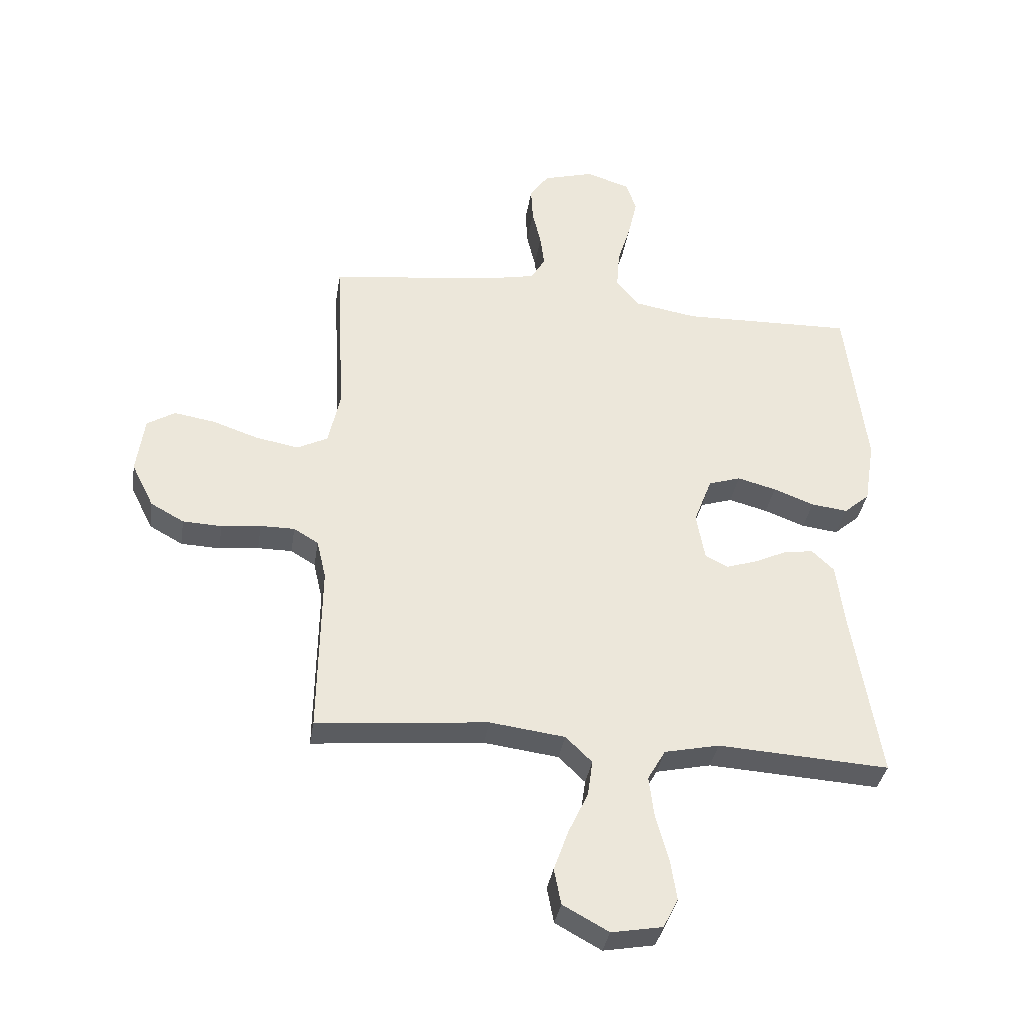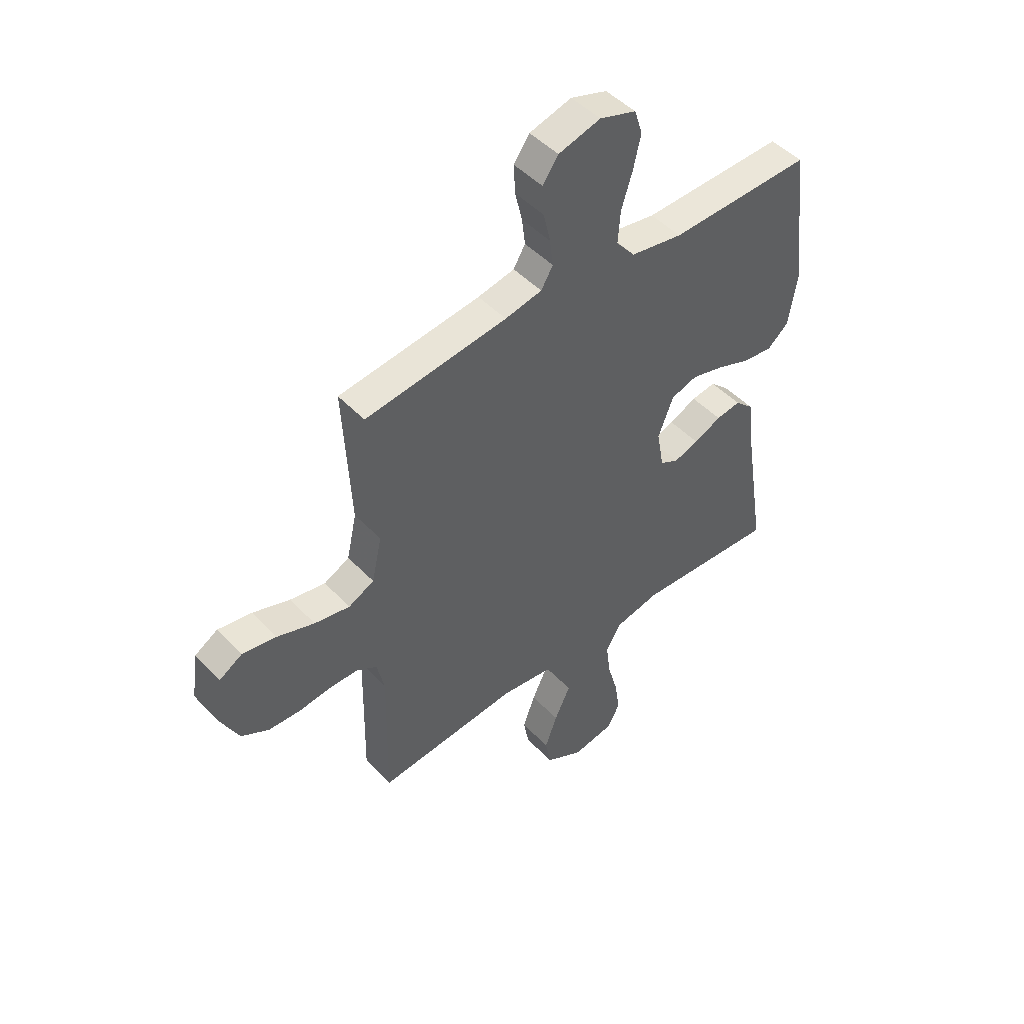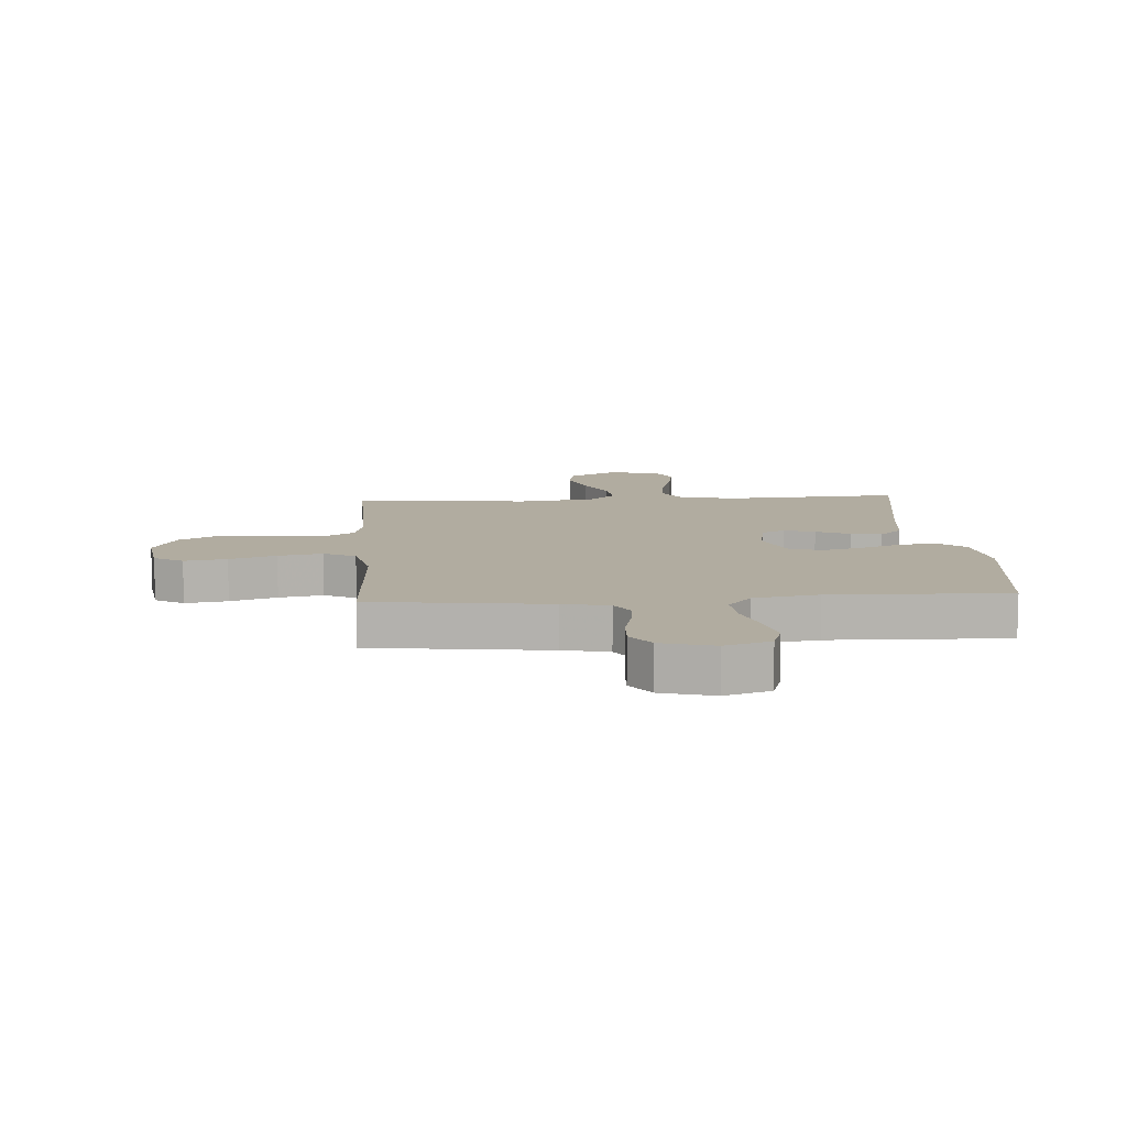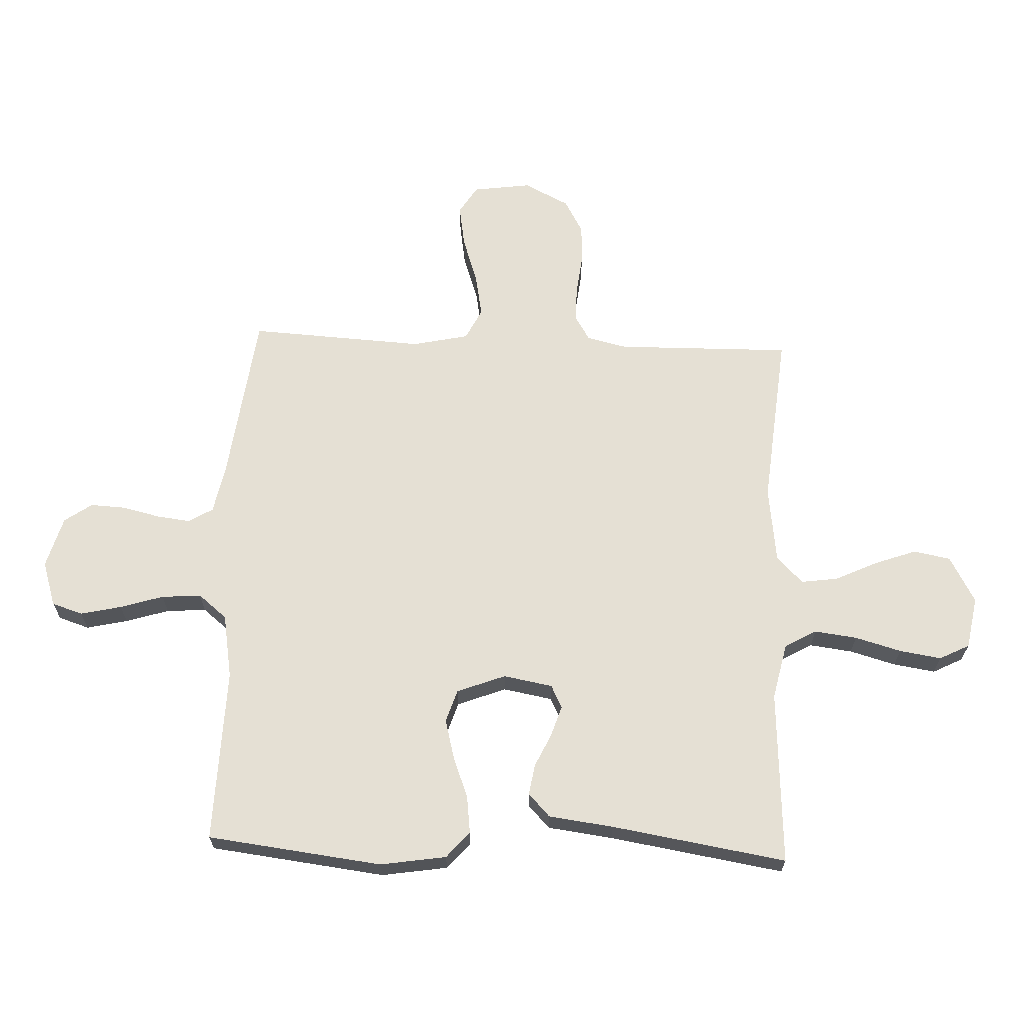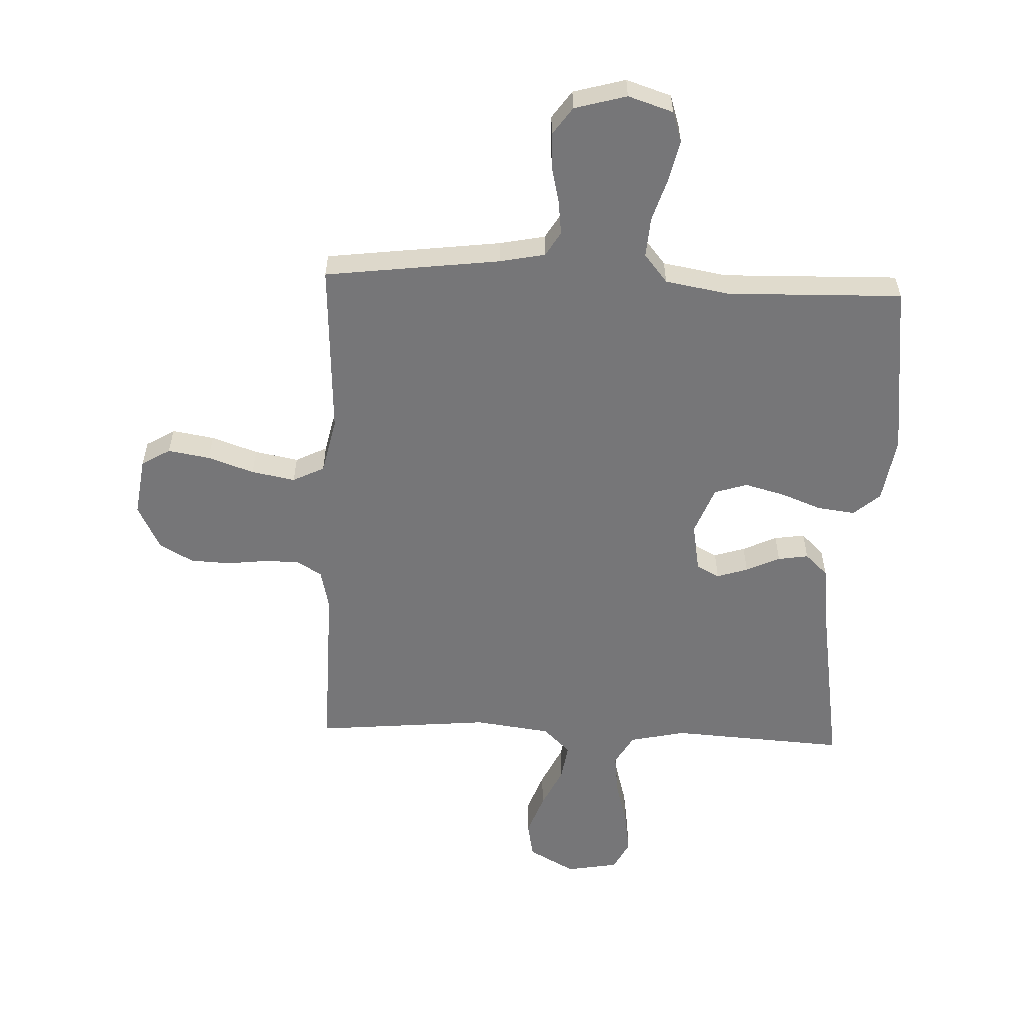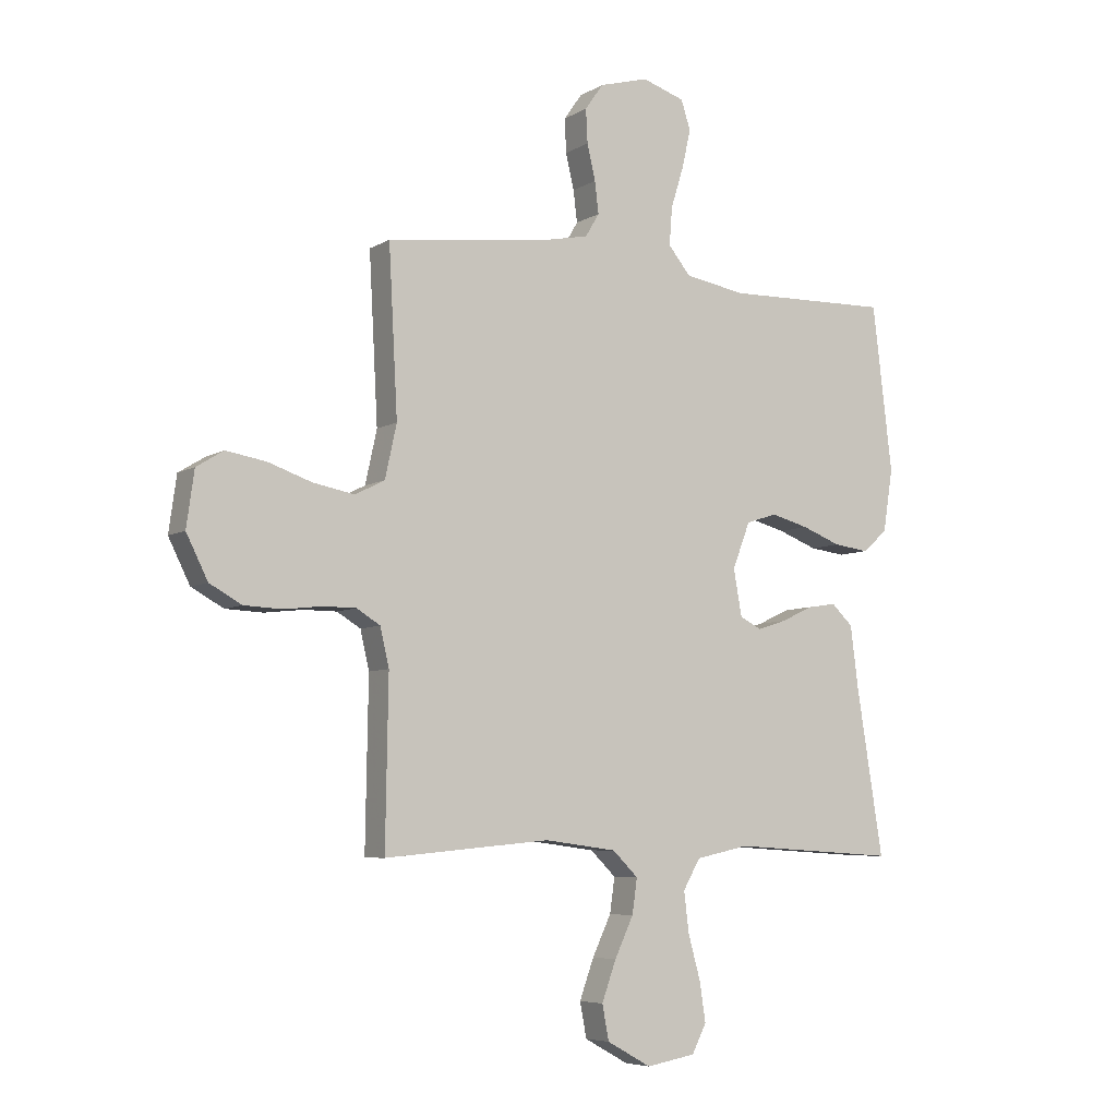
<metadata>
{"format":"obj","ext":"obj","renderer":"f3d","projection":"perspective","resolution":1024,"background":"white","views":[{"elev":-35.8,"azim":-8.8,"up":"+Z"},{"elev":47.8,"azim":-40.9,"up":"+Z"},{"elev":10.1,"azim":-4.0,"up":"+Y"},{"elev":65.9,"azim":92.4,"up":"+Y"},{"elev":-56.9,"azim":-2.4,"up":"+Y"},{"elev":-6.4,"azim":-31.4,"up":"+Z"}]}
</metadata>
<code>
v -0.5 0.07 0.5
v -0.2 0.07 0.538
v -0.122 0.07 0.554
v -0.097 0.07 0.596
v -0.104 0.07 0.653
v -0.119 0.07 0.717
v -0.122 0.07 0.778
v -0.089 0.07 0.825
v 0 0.07 0.85
v 0.077 0.07 0.825
v 0.094 0.07 0.772
v 0.078 0.07 0.702
v 0.055 0.07 0.628
v 0.05 0.07 0.56
v 0.09 0.07 0.511
v 0.2 0.07 0.492
v 0.5 0.07 0.5
v 0.536 0.07 0.2
v 0.518 0.07 0.087
v 0.473 0.07 0.048
v 0.409 0.07 0.056
v 0.338 0.07 0.083
v 0.27 0.07 0.101
v 0.214 0.07 0.083
v 0.182 0.07 0
v 0.197 0.07 -0.084
v 0.236 0.07 -0.104
v 0.289 0.07 -0.087
v 0.347 0.07 -0.06
v 0.399 0.07 -0.052
v 0.438 0.07 -0.089
v 0.452 0.07 -0.2
v 0.5 0.07 -0.5
v 0.2 0.07 -0.482
v 0.104 0.07 -0.503
v 0.073 0.07 -0.557
v 0.082 0.07 -0.63
v 0.104 0.07 -0.709
v 0.115 0.07 -0.781
v 0.089 0.07 -0.832
v 0 0.07 -0.848
v -0.08 0.07 -0.804
v -0.092 0.07 -0.741
v -0.066 0.07 -0.669
v -0.032 0.07 -0.597
v -0.023 0.07 -0.534
v -0.069 0.07 -0.489
v -0.2 0.07 -0.472
v -0.5 0.07 -0.5
v -0.495 0.07 -0.2
v -0.511 0.07 -0.131
v -0.554 0.07 -0.105
v -0.614 0.07 -0.105
v -0.683 0.07 -0.113
v -0.751 0.07 -0.11
v -0.809 0.07 -0.078
v -0.848 0.07 0
v -0.834 0.07 0.1
v -0.785 0.07 0.13
v -0.713 0.07 0.118
v -0.634 0.07 0.091
v -0.559 0.07 0.077
v -0.505 0.07 0.104
v -0.484 0.07 0.2
v -0.5 0 0.5
v -0.2 0 0.538
v -0.122 0 0.554
v -0.097 0 0.596
v -0.104 0 0.653
v -0.119 0 0.717
v -0.122 0 0.778
v -0.089 0 0.825
v 0 0 0.85
v 0.077 0 0.825
v 0.094 0 0.772
v 0.078 0 0.702
v 0.055 0 0.628
v 0.05 0 0.56
v 0.09 0 0.511
v 0.2 0 0.492
v 0.5 0 0.5
v 0.536 0 0.2
v 0.518 0 0.087
v 0.473 0 0.048
v 0.409 0 0.056
v 0.338 0 0.083
v 0.27 0 0.101
v 0.214 0 0.083
v 0.182 0 0
v 0.197 0 -0.084
v 0.236 0 -0.104
v 0.289 0 -0.087
v 0.347 0 -0.06
v 0.399 0 -0.052
v 0.438 0 -0.089
v 0.452 0 -0.2
v 0.5 0 -0.5
v 0.2 0 -0.482
v 0.104 0 -0.503
v 0.073 0 -0.557
v 0.082 0 -0.63
v 0.104 0 -0.709
v 0.115 0 -0.781
v 0.089 0 -0.832
v 0 0 -0.848
v -0.08 0 -0.804
v -0.092 0 -0.741
v -0.066 0 -0.669
v -0.032 0 -0.597
v -0.023 0 -0.534
v -0.069 0 -0.489
v -0.2 0 -0.472
v -0.5 0 -0.5
v -0.495 0 -0.2
v -0.511 0 -0.131
v -0.554 0 -0.105
v -0.614 0 -0.105
v -0.683 0 -0.113
v -0.751 0 -0.11
v -0.809 0 -0.078
v -0.848 0 0
v -0.834 0 0.1
v -0.785 0 0.13
v -0.713 0 0.118
v -0.634 0 0.091
v -0.559 0 0.077
v -0.505 0 0.104
v -0.484 0 0.2
f 59 60 61
f 58 59 61
f 57 58 61
f 56 57 61
f 55 56 61
f 54 55 61
f 53 54 61
f 52 53 61 62
f 51 52 62 63
f 48 49 50
f 51 63 64
f 50 51 64
f 48 50 64
f 47 48 64
f 43 44 45
f 42 43 45
f 41 42 45
f 40 41 45
f 39 40 45
f 38 39 45
f 37 38 45
f 36 37 45 46
f 64 1 2
f 47 64 2
f 46 47 2
f 36 46 2
f 35 36 2
f 30 31 32
f 29 30 32
f 28 29 32
f 32 33 34
f 28 32 34
f 27 28 34
f 20 21 22
f 19 20 22
f 18 19 22
f 17 18 22
f 16 17 22
f 15 16 22 23
f 14 15 23 24
f 11 12 13
f 10 11 13
f 9 10 13
f 8 9 13
f 7 8 13
f 6 7 13
f 5 6 13
f 4 5 13 14
f 14 24 25
f 4 14 25
f 3 4 25
f 26 27 34 35
f 25 26 35
f 3 25 35
f 2 3 35
f 125 124 123
f 125 123 122
f 125 122 121
f 125 121 120
f 125 120 119
f 125 119 118
f 125 118 117
f 126 125 117 116
f 127 126 116 115
f 114 113 112
f 128 127 115
f 128 115 114
f 128 114 112
f 128 112 111
f 109 108 107
f 109 107 106
f 109 106 105
f 109 105 104
f 109 104 103
f 109 103 102
f 109 102 101
f 110 109 101 100
f 66 65 128
f 66 128 111
f 66 111 110
f 66 110 100
f 66 100 99
f 96 95 94
f 96 94 93
f 96 93 92
f 98 97 96
f 98 96 92
f 98 92 91
f 86 85 84
f 86 84 83
f 86 83 82
f 86 82 81
f 86 81 80
f 87 86 80 79
f 88 87 79 78
f 77 76 75
f 77 75 74
f 77 74 73
f 77 73 72
f 77 72 71
f 77 71 70
f 77 70 69
f 78 77 69 68
f 89 88 78
f 89 78 68
f 89 68 67
f 99 98 91 90
f 99 90 89
f 99 89 67
f 99 67 66
f 1 65 66 2
f 2 66 67 3
f 3 67 68 4
f 4 68 69 5
f 5 69 70 6
f 6 70 71 7
f 7 71 72 8
f 8 72 73 9
f 9 73 74 10
f 10 74 75 11
f 11 75 76 12
f 12 76 77 13
f 13 77 78 14
f 14 78 79 15
f 15 79 80 16
f 16 80 81 17
f 17 81 82 18
f 18 82 83 19
f 19 83 84 20
f 20 84 85 21
f 21 85 86 22
f 22 86 87 23
f 23 87 88 24
f 24 88 89 25
f 25 89 90 26
f 26 90 91 27
f 27 91 92 28
f 28 92 93 29
f 29 93 94 30
f 30 94 95 31
f 31 95 96 32
f 32 96 97 33
f 33 97 98 34
f 34 98 99 35
f 35 99 100 36
f 36 100 101 37
f 37 101 102 38
f 38 102 103 39
f 39 103 104 40
f 40 104 105 41
f 41 105 106 42
f 42 106 107 43
f 43 107 108 44
f 44 108 109 45
f 45 109 110 46
f 46 110 111 47
f 47 111 112 48
f 48 112 113 49
f 49 113 114 50
f 50 114 115 51
f 51 115 116 52
f 52 116 117 53
f 53 117 118 54
f 54 118 119 55
f 55 119 120 56
f 56 120 121 57
f 57 121 122 58
f 58 122 123 59
f 59 123 124 60
f 60 124 125 61
f 61 125 126 62
f 62 126 127 63
f 63 127 128 64
f 64 128 65 1

</code>
